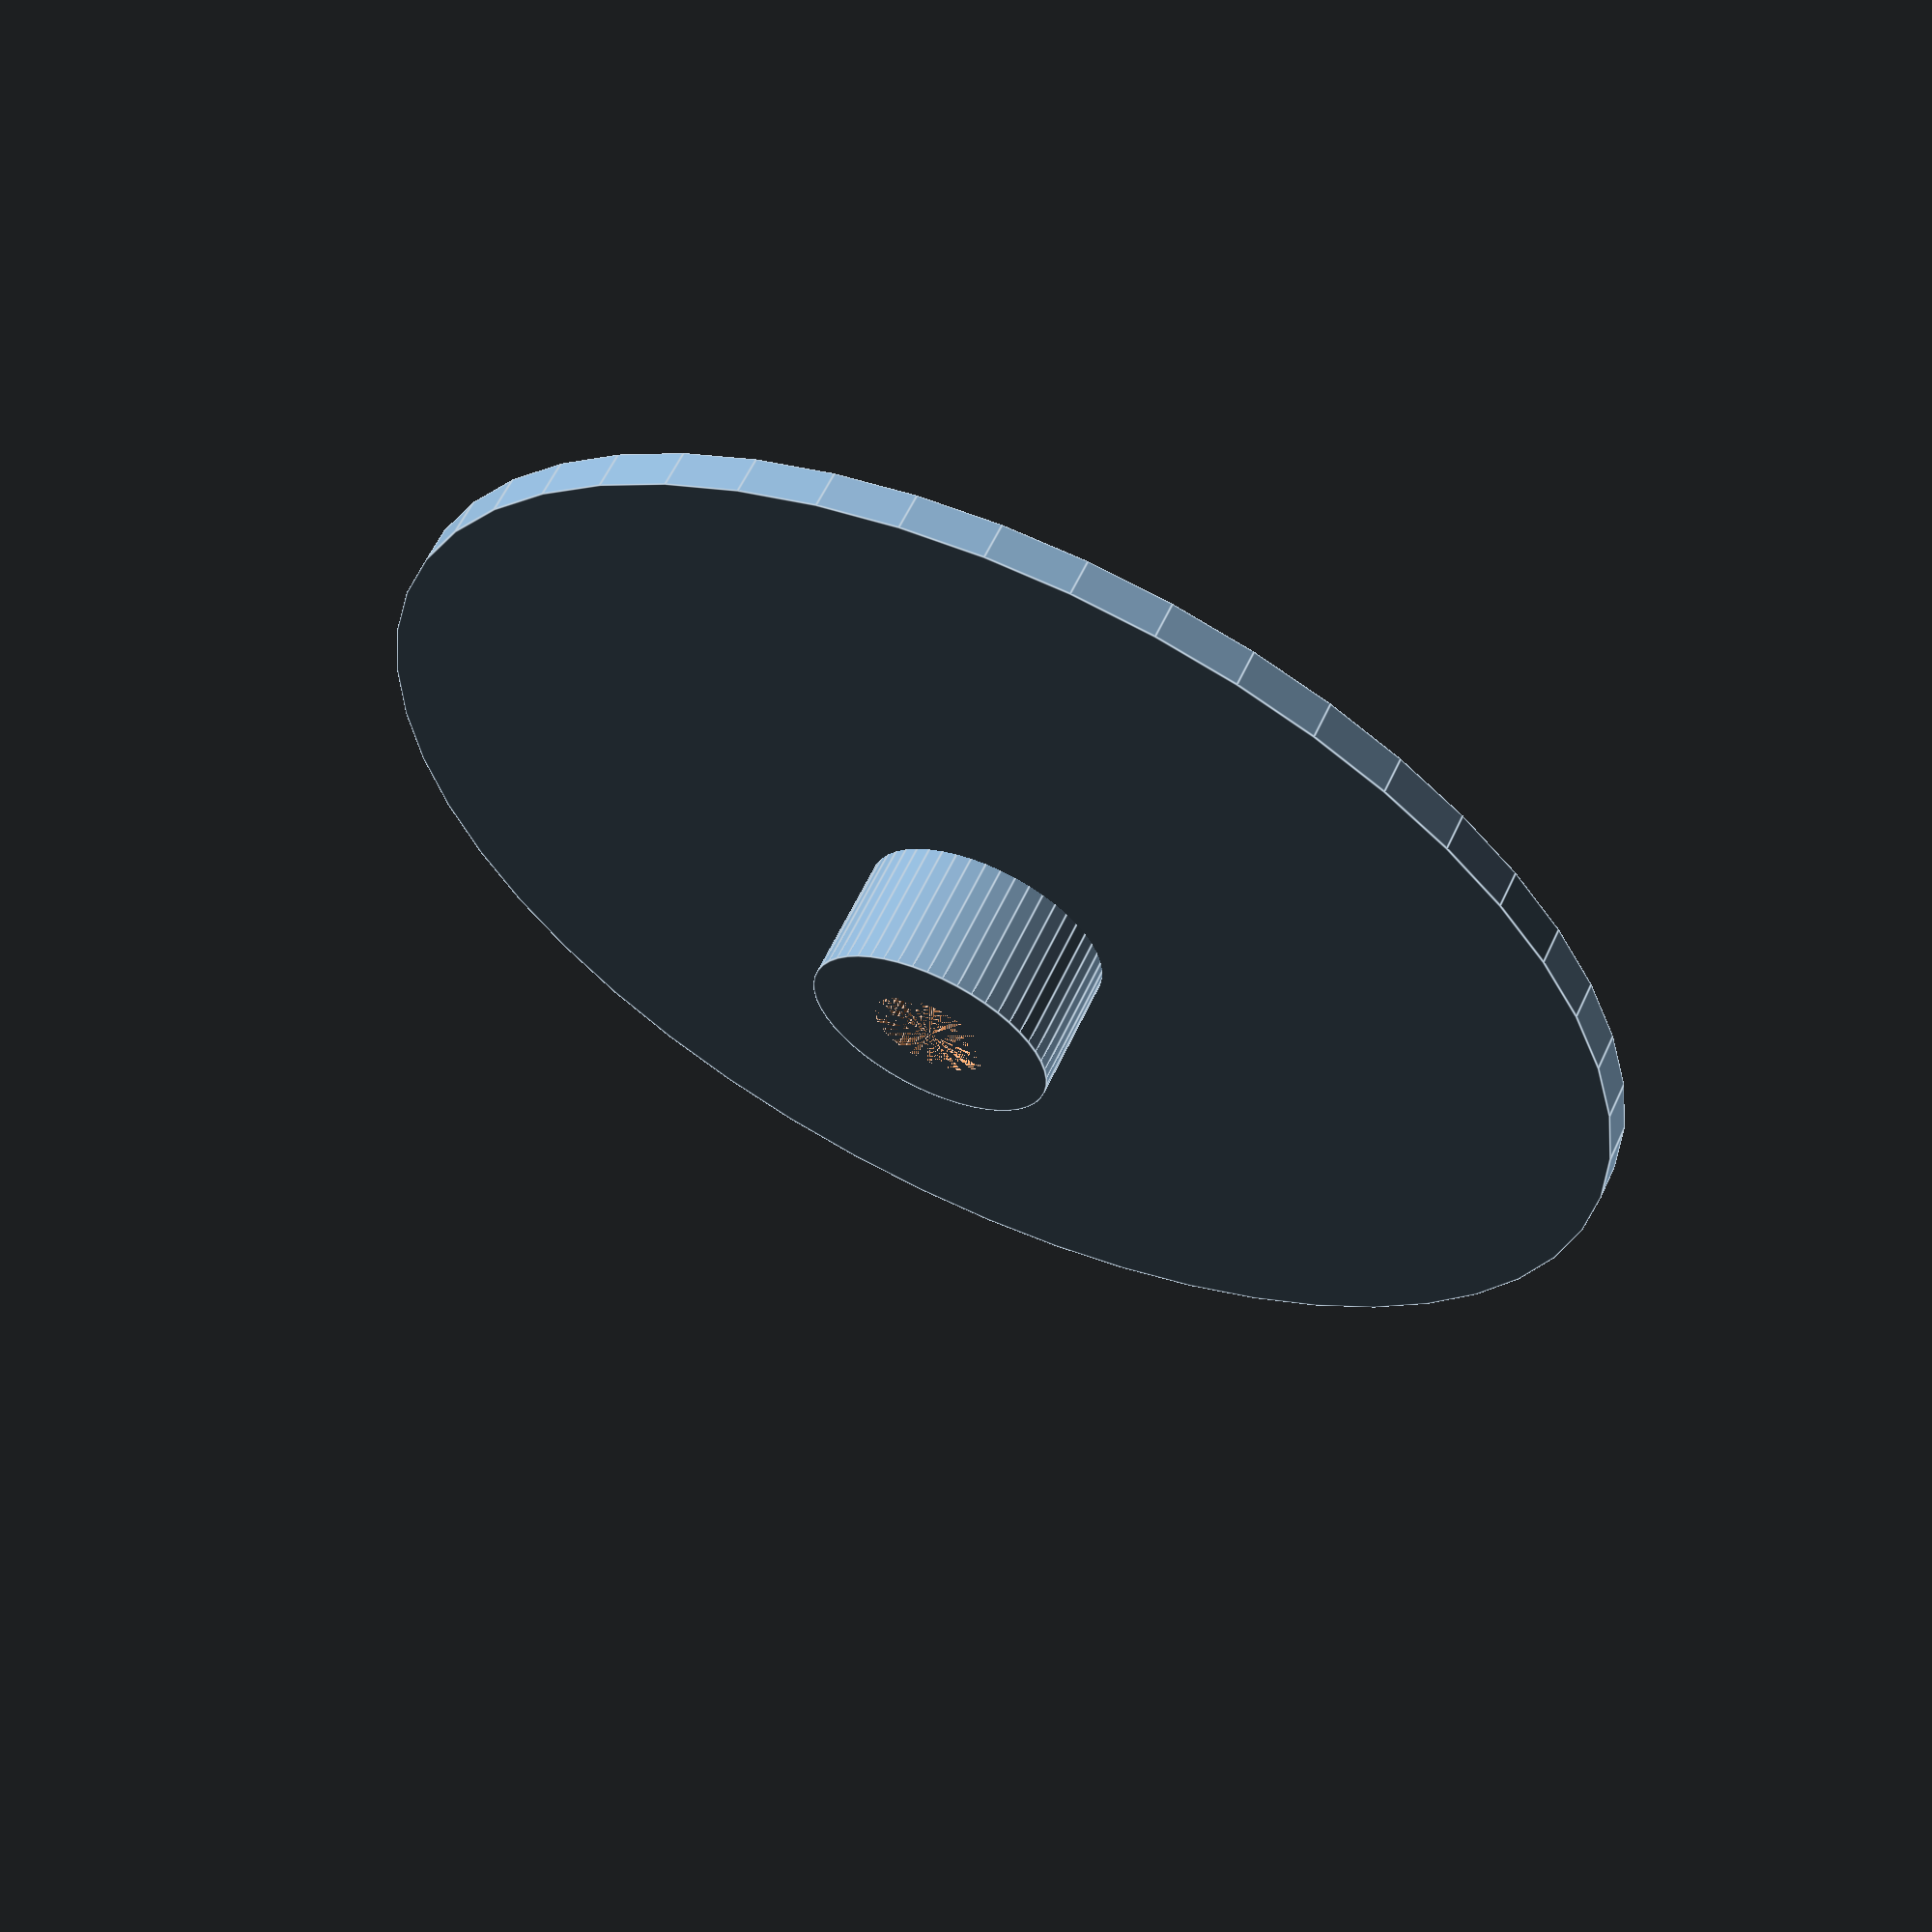
<openscad>
$fn = 50;


difference() {
	union() {
		translate(v = [0, 0, -0.8500000000]) {
			cylinder(h = 0.8500000000, r = 15.0000000000);
		}
		translate(v = [0, 0, -3.8500000000]) {
			cylinder(h = 3.8500000000, r = 2.8750000000);
		}
	}
	union() {
		translate(v = [0, 0, 0]) {
			rotate(a = [0, 0, 0]) {
				difference() {
					union() {
						translate(v = [0, 0, -3.8500000000]) {
							cylinder(h = 3.8500000000, r = 1.0000000000);
						}
						translate(v = [0, 0, -0.8500000000]) {
							cylinder(h = 0.8500000000, r1 = 1.3500000000, r2 = 3.0000000000);
						}
						translate(v = [0, 0, -3.8500000000]) {
							cylinder(h = 3.8500000000, r = 1.3500000000);
						}
						translate(v = [0, 0, -3.8500000000]) {
							cylinder(h = 3.8500000000, r = 1.0000000000);
						}
					}
					union();
				}
			}
		}
	}
}
</openscad>
<views>
elev=118.8 azim=306.4 roll=334.9 proj=p view=edges
</views>
